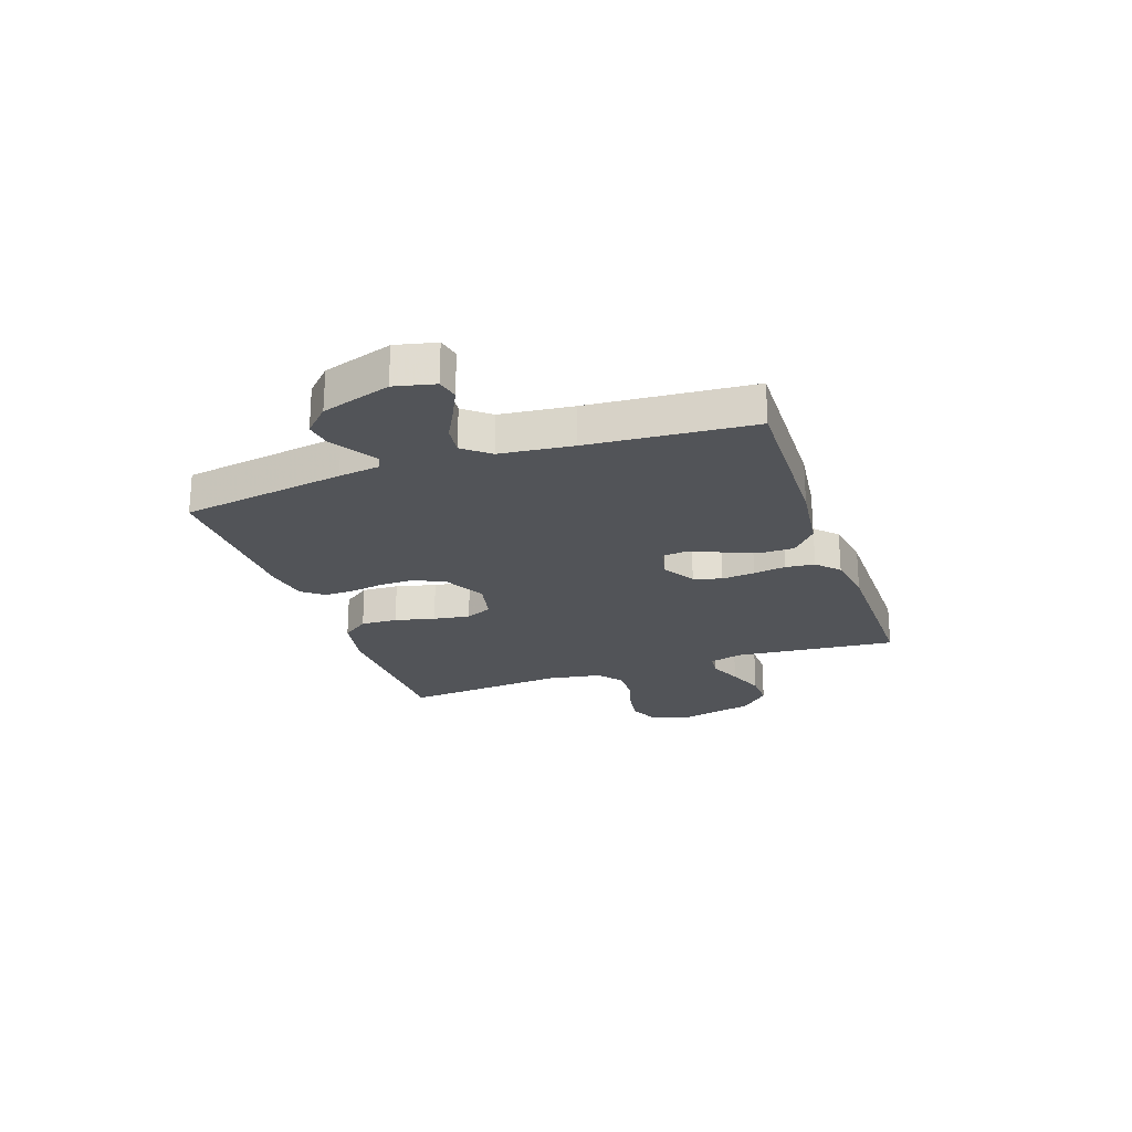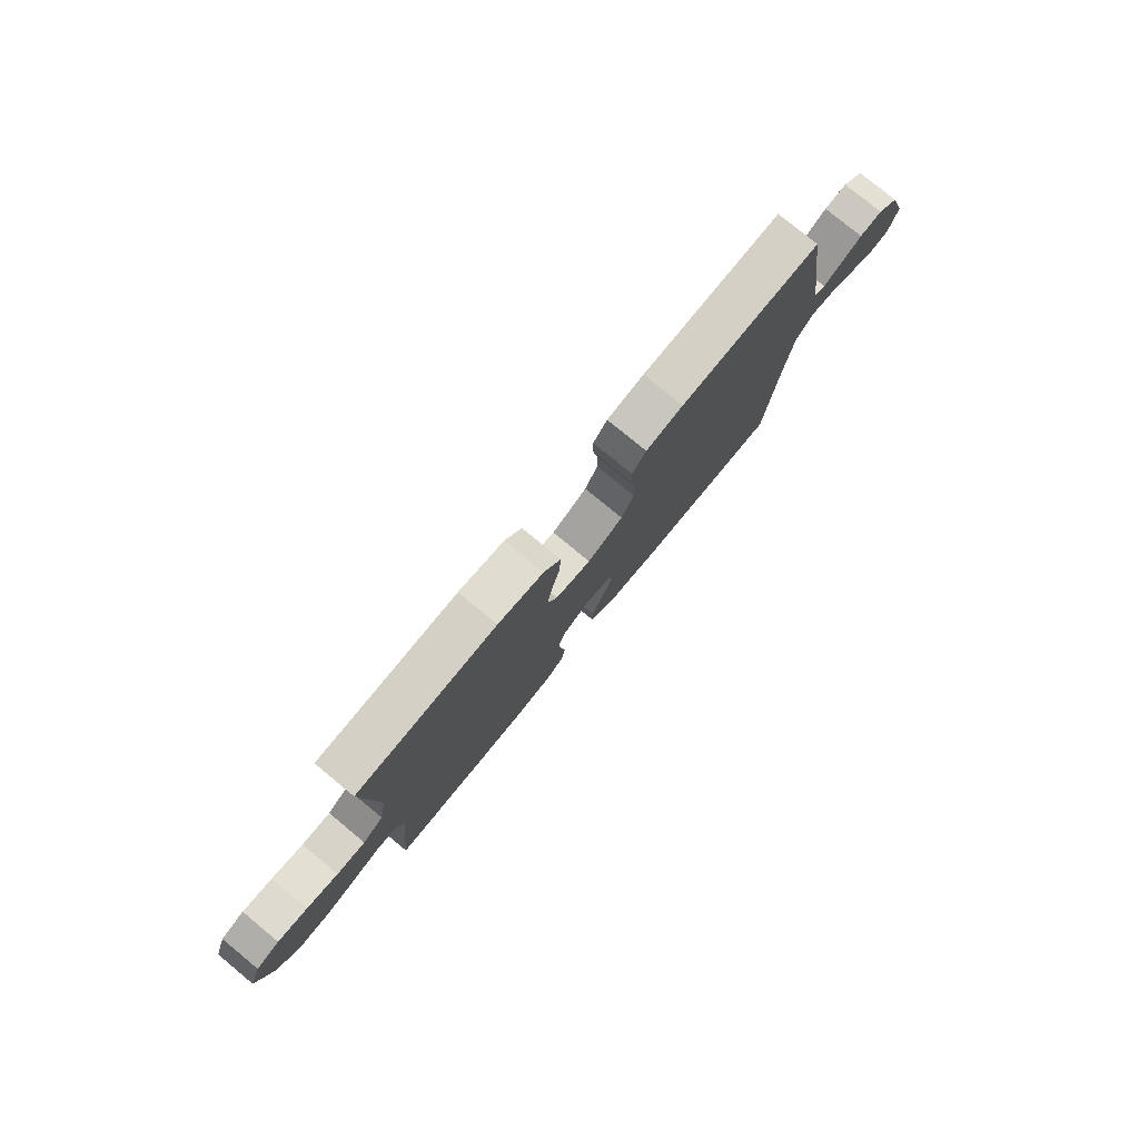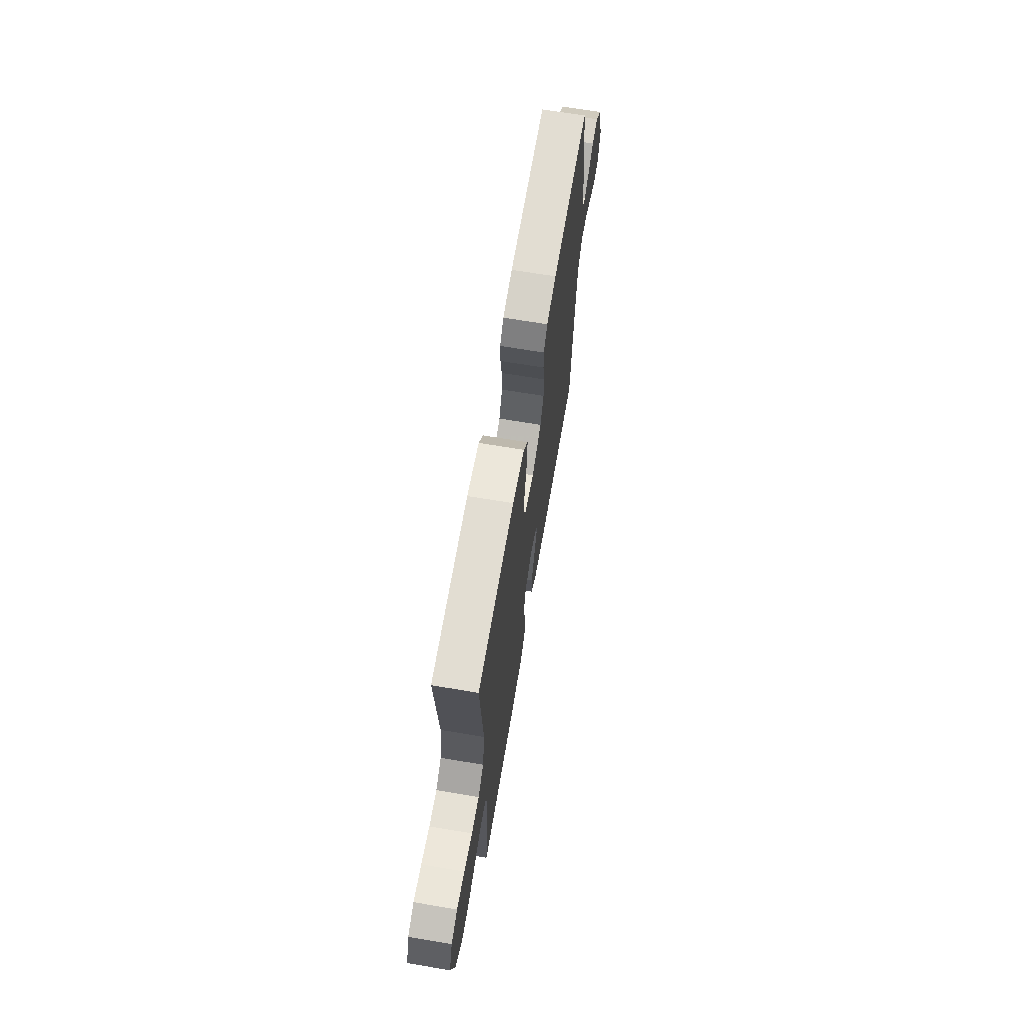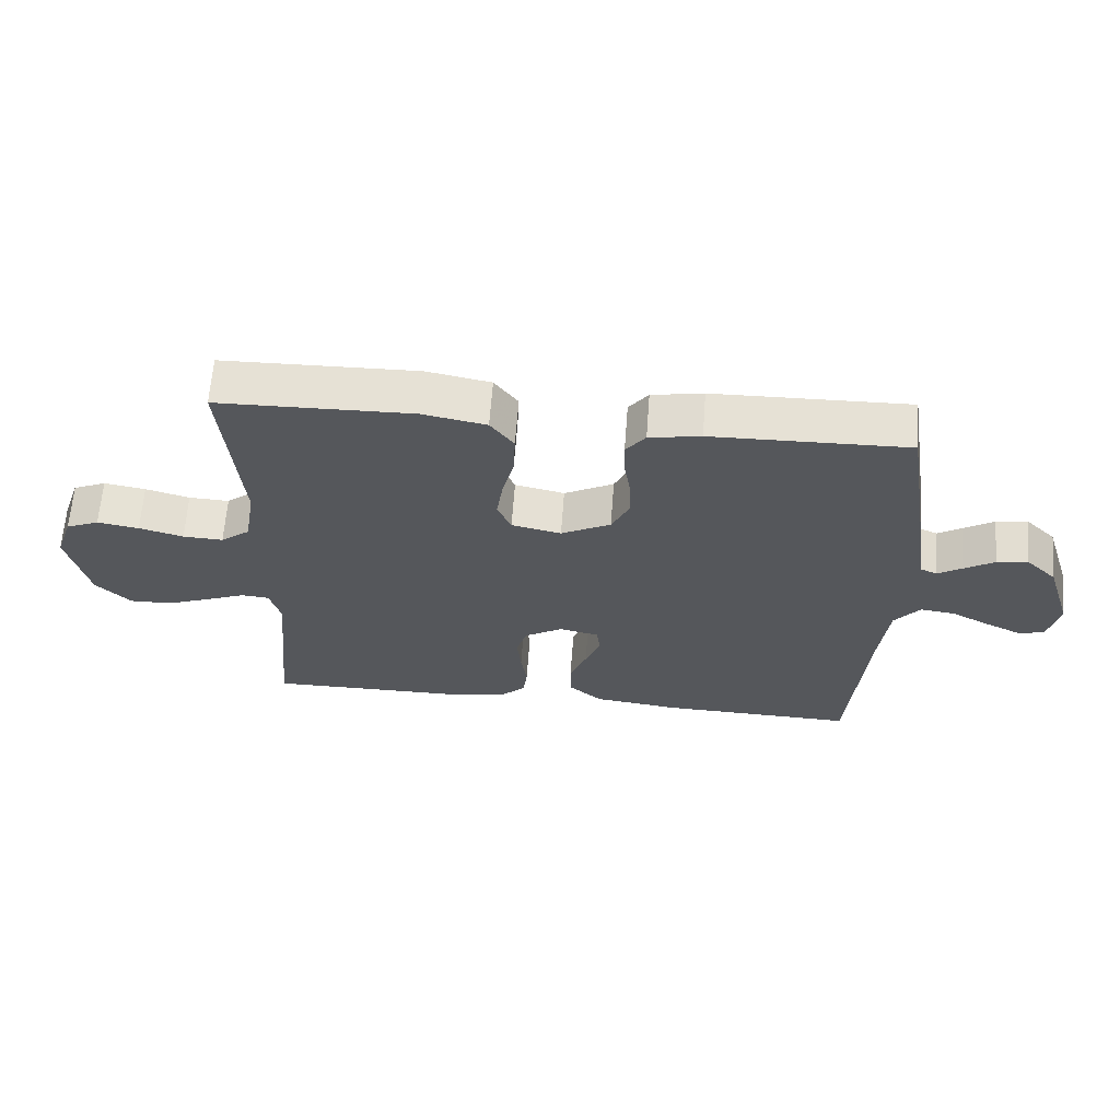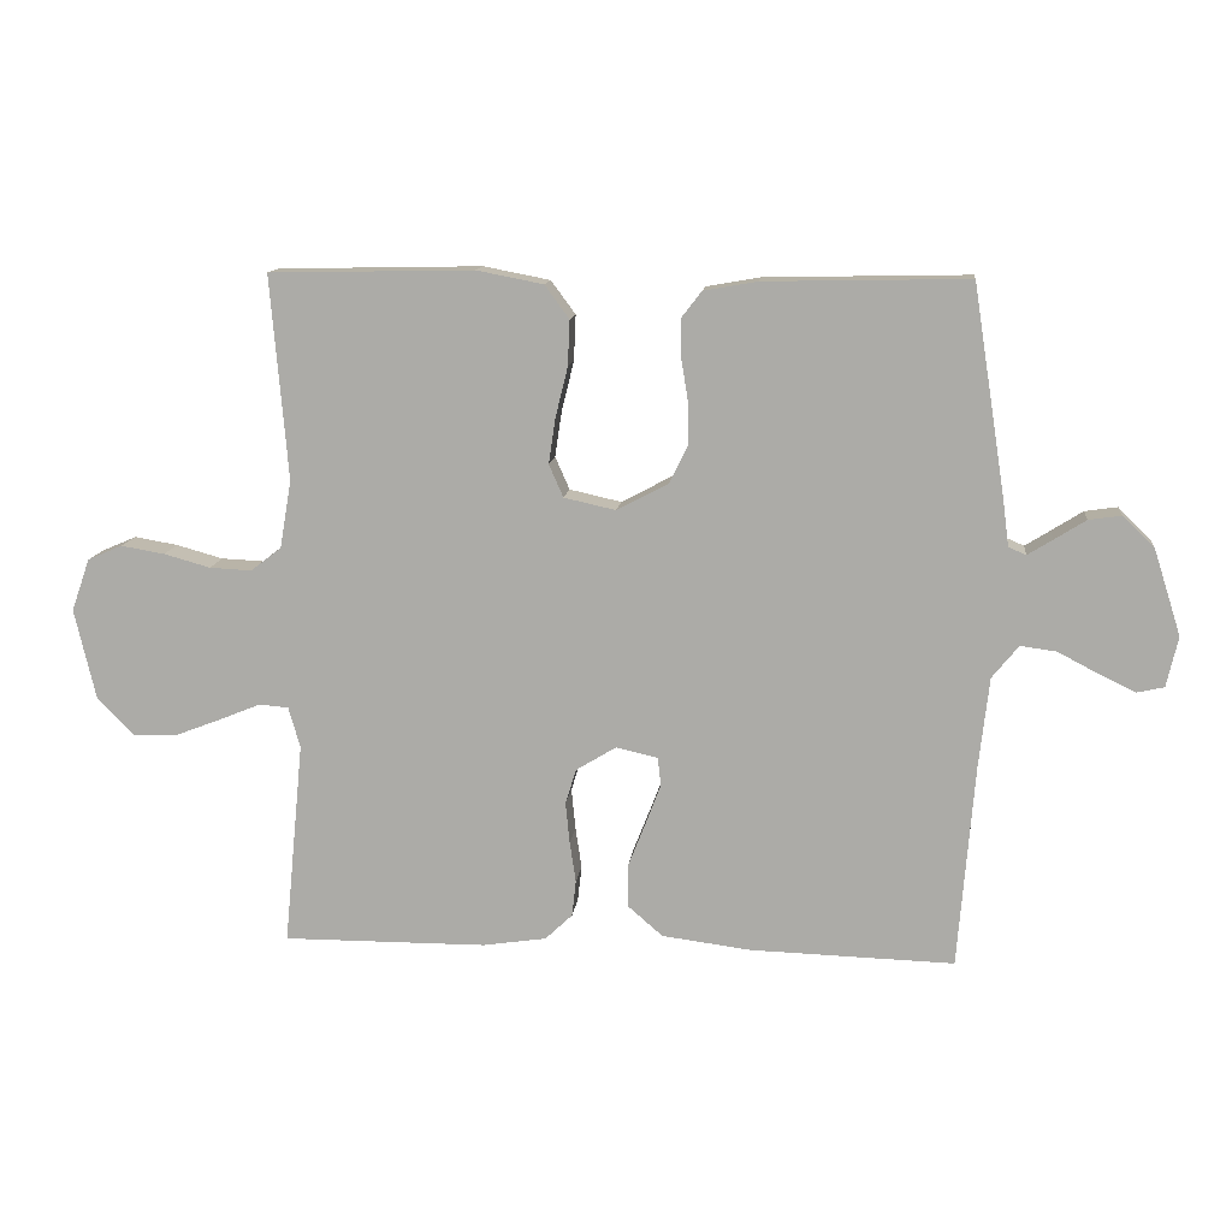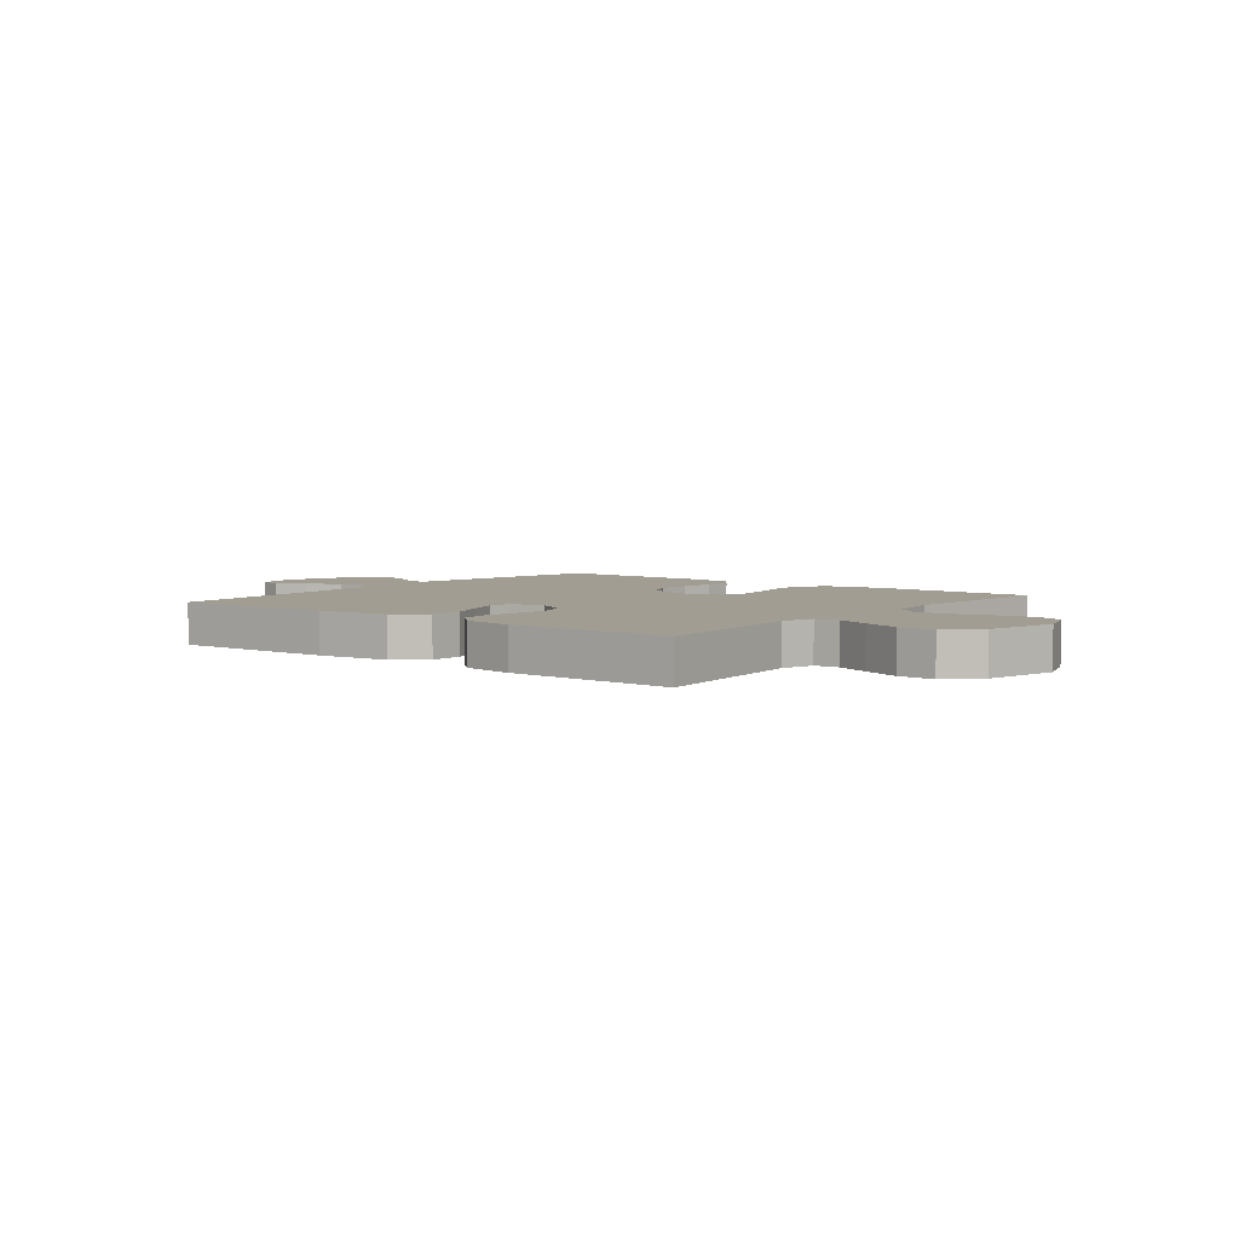
<metadata>
{"format":"obj","ext":"obj","renderer":"f3d","projection":"perspective","resolution":1024,"background":"white","views":[{"elev":-23.0,"azim":109.2,"up":"+Y"},{"elev":79.0,"azim":-50.6,"up":"+Z"},{"elev":67.0,"azim":-80.4,"up":"+Z"},{"elev":63.6,"azim":4.2,"up":"+Z"},{"elev":12.5,"azim":6.2,"up":"+Z"},{"elev":4.7,"azim":-141.4,"up":"+Y"}]}
</metadata>
<code>
v 0.5 0.07 -0.5
v 0.2 0.07 -0.491
v 0.069 0.07 -0.474
v 0.017 0.07 -0.429
v 0.017 0.07 -0.368
v 0.043 0.07 -0.302
v 0.066 0.07 -0.242
v 0.061 0.07 -0.2
v 0 0.07 -0.186
v -0.059 0.07 -0.222
v -0.075 0.07 -0.273
v -0.069 0.07 -0.334
v -0.06 0.07 -0.394
v -0.066 0.07 -0.447
v -0.106 0.07 -0.485
v -0.2 0.07 -0.499
v -0.5 0.07 -0.5
v -0.471 0.07 -0.2
v -0.488 0.07 -0.14
v -0.531 0.07 -0.136
v -0.592 0.07 -0.161
v -0.66 0.07 -0.187
v -0.725 0.07 -0.188
v -0.778 0.07 -0.134
v -0.809 0.07 0
v -0.782 0.07 0.077
v -0.731 0.07 0.099
v -0.667 0.07 0.088
v -0.599 0.07 0.069
v -0.537 0.07 0.066
v -0.492 0.07 0.101
v -0.475 0.07 0.2
v -0.5 0.07 0.5
v -0.2 0.07 0.506
v -0.102 0.07 0.487
v -0.066 0.07 0.438
v -0.069 0.07 0.371
v -0.087 0.07 0.298
v -0.097 0.07 0.231
v -0.076 0.07 0.183
v 0 0.07 0.166
v 0.076 0.07 0.206
v 0.103 0.07 0.262
v 0.102 0.07 0.325
v 0.092 0.07 0.387
v 0.091 0.07 0.441
v 0.121 0.07 0.48
v 0.2 0.07 0.494
v 0.5 0.07 0.5
v 0.547 0.07 0.2
v 0.557 0.07 0.124
v 0.583 0.07 0.113
v 0.62 0.07 0.136
v 0.666 0.07 0.165
v 0.714 0.07 0.172
v 0.761 0.07 0.126
v 0.801 0.07 0
v 0.784 0.07 -0.074
v 0.744 0.07 -0.083
v 0.69 0.07 -0.057
v 0.631 0.07 -0.026
v 0.578 0.07 -0.019
v 0.539 0.07 -0.067
v 0.524 0.07 -0.2
v 0.5 0 -0.5
v 0.2 0 -0.491
v 0.069 0 -0.474
v 0.017 0 -0.429
v 0.017 0 -0.368
v 0.043 0 -0.302
v 0.066 0 -0.242
v 0.061 0 -0.2
v 0 0 -0.186
v -0.059 0 -0.222
v -0.075 0 -0.273
v -0.069 0 -0.334
v -0.06 0 -0.394
v -0.066 0 -0.447
v -0.106 0 -0.485
v -0.2 0 -0.499
v -0.5 0 -0.5
v -0.471 0 -0.2
v -0.488 0 -0.14
v -0.531 0 -0.136
v -0.592 0 -0.161
v -0.66 0 -0.187
v -0.725 0 -0.188
v -0.778 0 -0.134
v -0.809 0 0
v -0.782 0 0.077
v -0.731 0 0.099
v -0.667 0 0.088
v -0.599 0 0.069
v -0.537 0 0.066
v -0.492 0 0.101
v -0.475 0 0.2
v -0.5 0 0.5
v -0.2 0 0.506
v -0.102 0 0.487
v -0.066 0 0.438
v -0.069 0 0.371
v -0.087 0 0.298
v -0.097 0 0.231
v -0.076 0 0.183
v 0 0 0.166
v 0.076 0 0.206
v 0.103 0 0.262
v 0.102 0 0.325
v 0.092 0 0.387
v 0.091 0 0.441
v 0.121 0 0.48
v 0.2 0 0.494
v 0.5 0 0.5
v 0.547 0 0.2
v 0.557 0 0.124
v 0.583 0 0.113
v 0.62 0 0.136
v 0.666 0 0.165
v 0.714 0 0.172
v 0.761 0 0.126
v 0.801 0 0
v 0.784 0 -0.074
v 0.744 0 -0.083
v 0.69 0 -0.057
v 0.631 0 -0.026
v 0.578 0 -0.019
v 0.539 0 -0.067
v 0.524 0 -0.2
f 58 59 60 61
f 56 57 58 61
f 56 61 62
f 53 54 55 56
f 52 53 56 62
f 51 52 62 63
f 44 45 46 47
f 43 44 47 48
f 35 36 37 38
f 35 38 39
f 32 33 34 35
f 31 32 35 39
f 30 31 39 40
f 26 27 28 29
f 26 29 30
f 25 26 30
f 24 25 30
f 20 21 22 23
f 20 23 24 30
f 15 16 17 18
f 15 18 19
f 12 13 14 15
f 11 12 15 19
f 10 11 19
f 9 10 19
f 3 4 5 6
f 3 6 7
f 64 1 2 3
f 64 3 7
f 63 64 7 8
f 51 63 8 9
f 50 51 9 19
f 43 48 49 50
f 42 43 50
f 41 42 50 19
f 30 40 41
f 19 20 30 41
f 125 124 123 122
f 125 122 121 120
f 126 125 120
f 120 119 118 117
f 126 120 117 116
f 127 126 116 115
f 111 110 109 108
f 112 111 108 107
f 102 101 100 99
f 103 102 99
f 99 98 97 96
f 103 99 96 95
f 104 103 95 94
f 93 92 91 90
f 94 93 90
f 94 90 89
f 94 89 88
f 87 86 85 84
f 94 88 87 84
f 82 81 80 79
f 83 82 79
f 79 78 77 76
f 83 79 76 75
f 83 75 74
f 83 74 73
f 70 69 68 67
f 71 70 67
f 67 66 65 128
f 71 67 128
f 72 71 128 127
f 73 72 127 115
f 83 73 115 114
f 114 113 112 107
f 114 107 106
f 83 114 106 105
f 105 104 94
f 105 94 84 83
f 1 65 66 2
f 2 66 67 3
f 3 67 68 4
f 4 68 69 5
f 5 69 70 6
f 6 70 71 7
f 7 71 72 8
f 8 72 73 9
f 9 73 74 10
f 10 74 75 11
f 11 75 76 12
f 12 76 77 13
f 13 77 78 14
f 14 78 79 15
f 15 79 80 16
f 16 80 81 17
f 17 81 82 18
f 18 82 83 19
f 19 83 84 20
f 20 84 85 21
f 21 85 86 22
f 22 86 87 23
f 23 87 88 24
f 24 88 89 25
f 25 89 90 26
f 26 90 91 27
f 27 91 92 28
f 28 92 93 29
f 29 93 94 30
f 30 94 95 31
f 31 95 96 32
f 32 96 97 33
f 33 97 98 34
f 34 98 99 35
f 35 99 100 36
f 36 100 101 37
f 37 101 102 38
f 38 102 103 39
f 39 103 104 40
f 40 104 105 41
f 41 105 106 42
f 42 106 107 43
f 43 107 108 44
f 44 108 109 45
f 45 109 110 46
f 46 110 111 47
f 47 111 112 48
f 48 112 113 49
f 49 113 114 50
f 50 114 115 51
f 51 115 116 52
f 52 116 117 53
f 53 117 118 54
f 54 118 119 55
f 55 119 120 56
f 56 120 121 57
f 57 121 122 58
f 58 122 123 59
f 59 123 124 60
f 60 124 125 61
f 61 125 126 62
f 62 126 127 63
f 63 127 128 64
f 64 128 65 1

</code>
